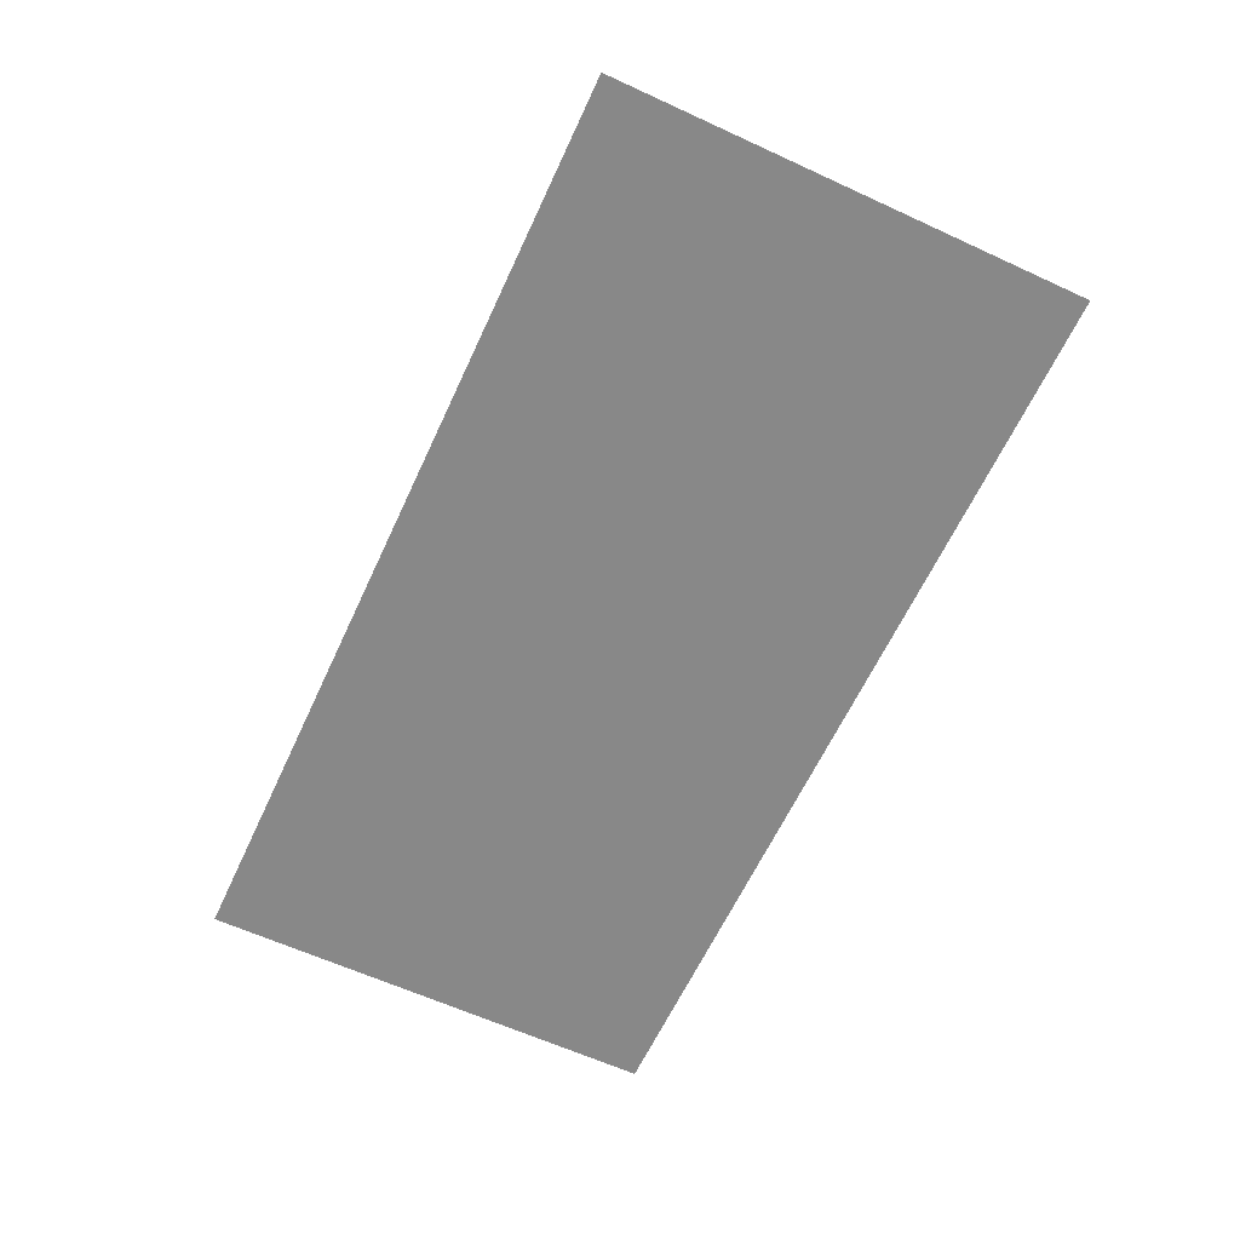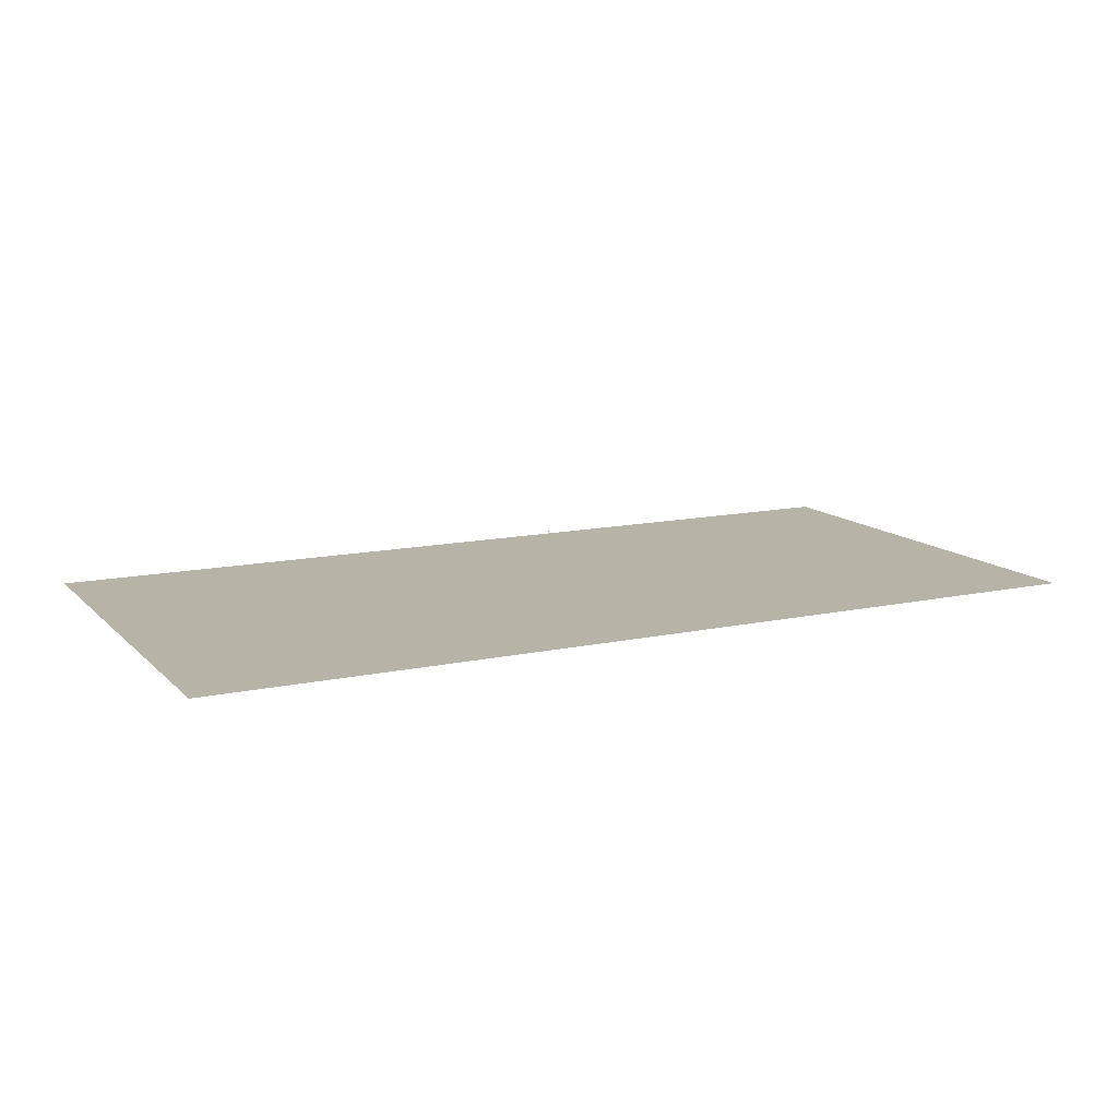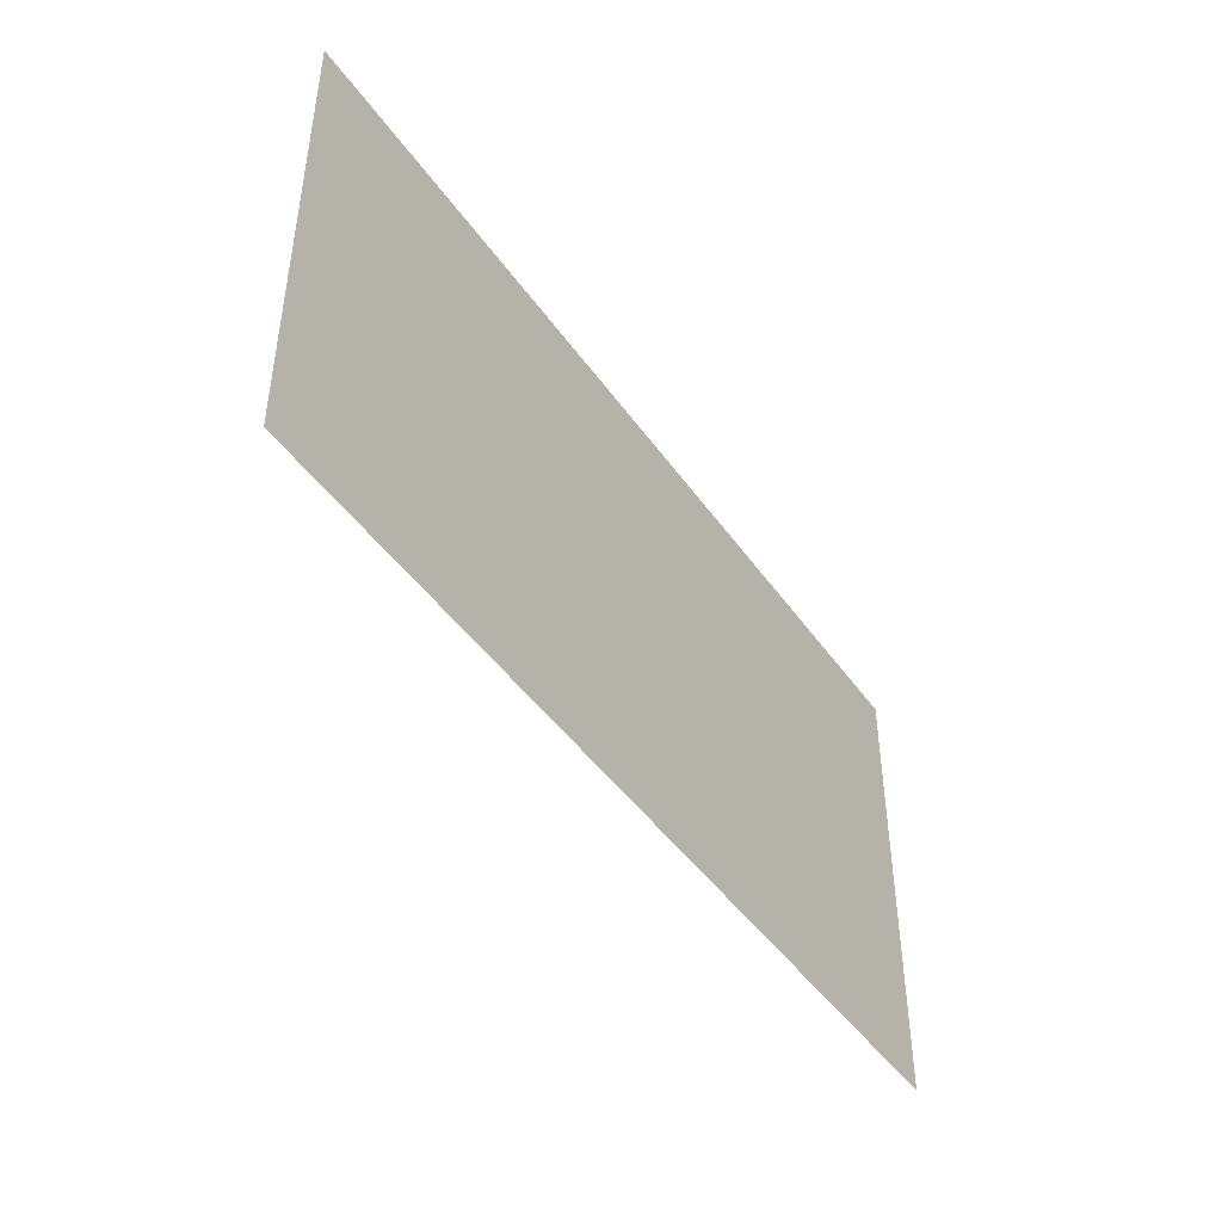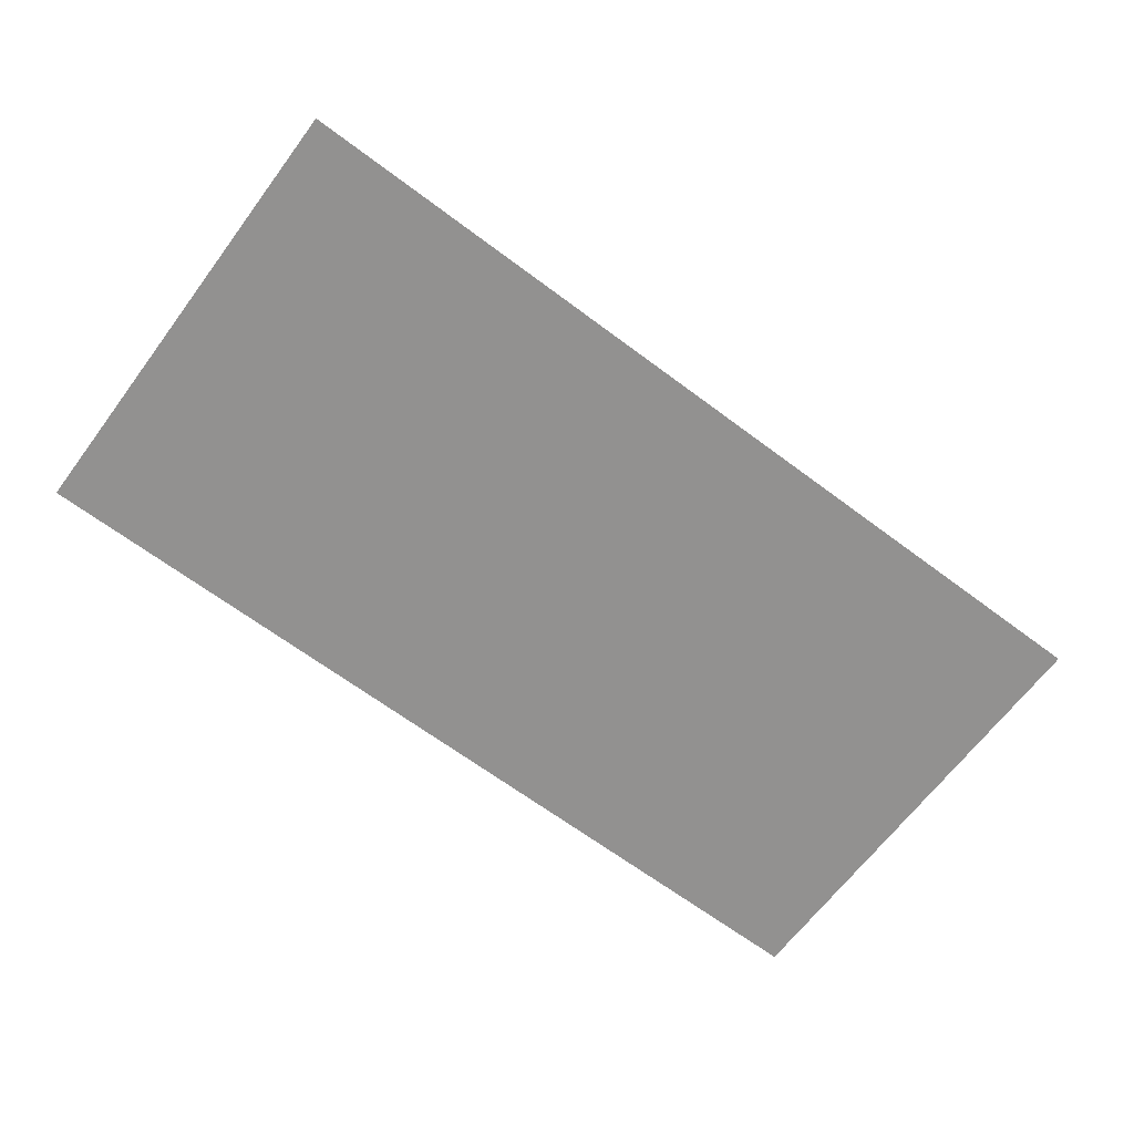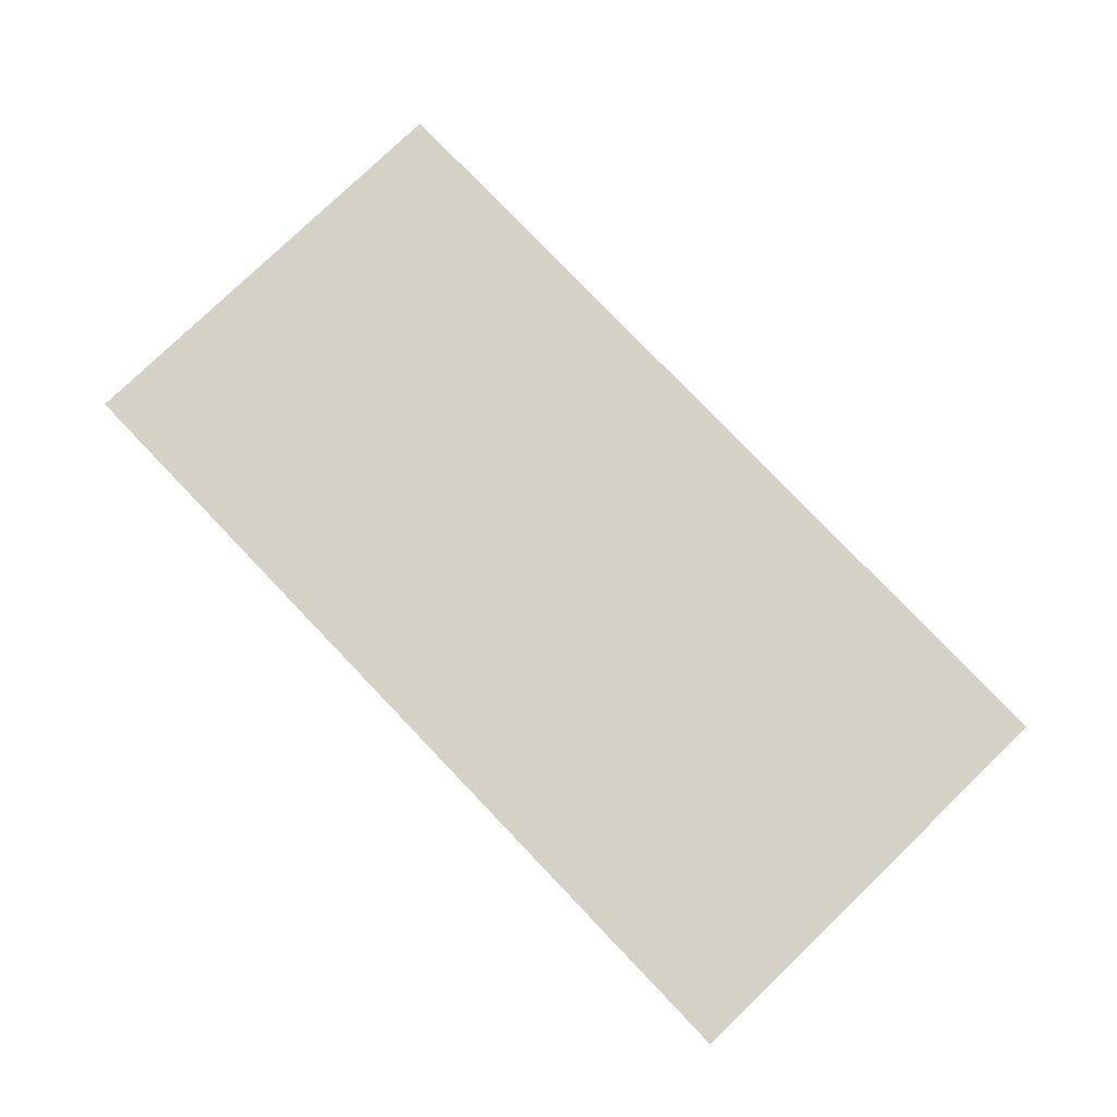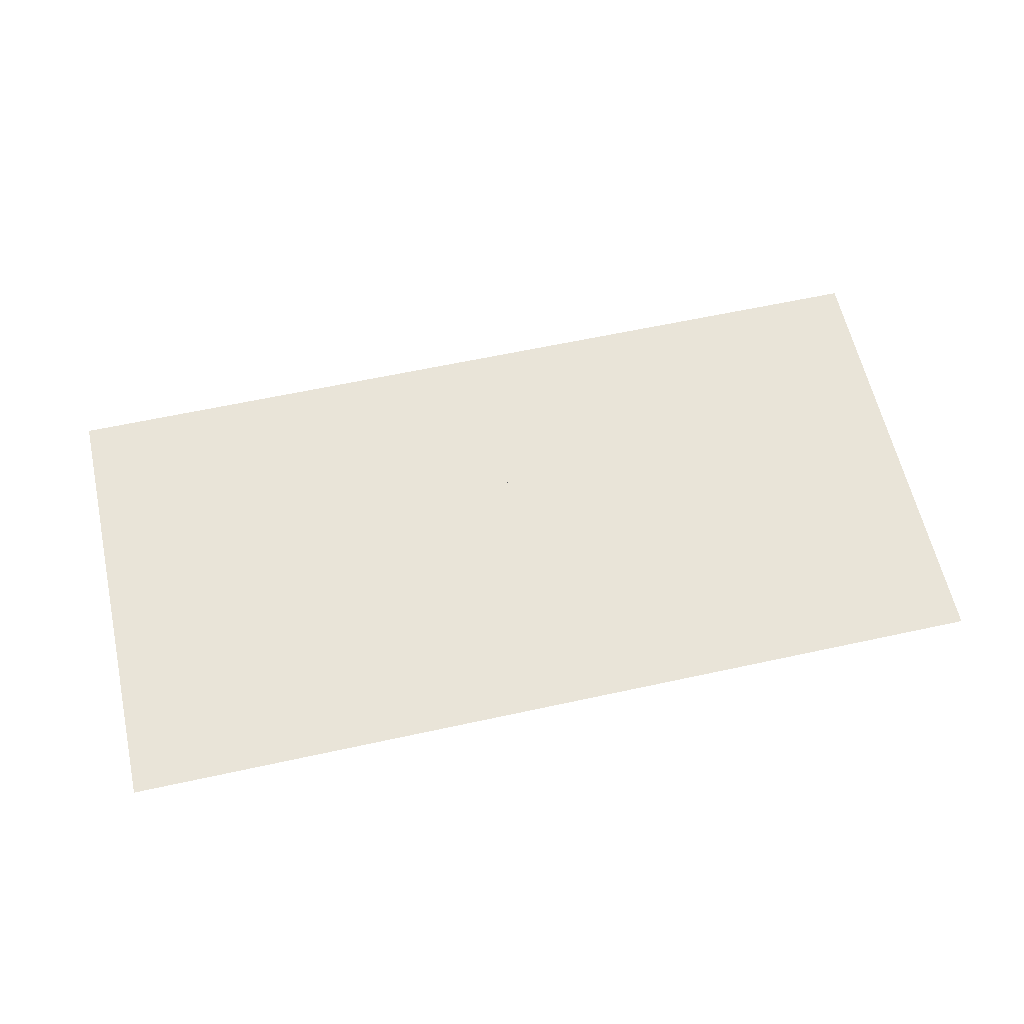
<metadata>
{"format":"obj","ext":"obj","renderer":"f3d","projection":"perspective","resolution":1024,"background":"white","views":[{"elev":-62.9,"azim":65.1,"up":"+Y"},{"elev":12.7,"azim":-26.7,"up":"+Y"},{"elev":-45.1,"azim":-57.1,"up":"+Z"},{"elev":-66.1,"azim":-36.9,"up":"+Y"},{"elev":79.3,"azim":-133.8,"up":"+Y"},{"elev":60.6,"azim":-12.6,"up":"+Y"}]}
</metadata>
<code>
o MeshTelevision_27_0_GeomSubset_2
v 0.003669 0.0438 0.03287
v 0.006165 0.0438 0.03287
v 0.003669 0.0463 0.03287
v 0.006165 0.0463 0.03287
v -0.7327 -0.03695 0.4411
v -0.7327 -0.03695 -0.2975
v 0.7425 -0.03695 -0.2975
v 0.7425 -0.03695 0.4411
v 0.004917 -0.03695 -0.2975
v 0.004917 -0.03695 0.4411
f 2 3 1
f 6 10 5
f 9 8 10
f 2 4 3
f 6 9 10
f 9 7 8

</code>
